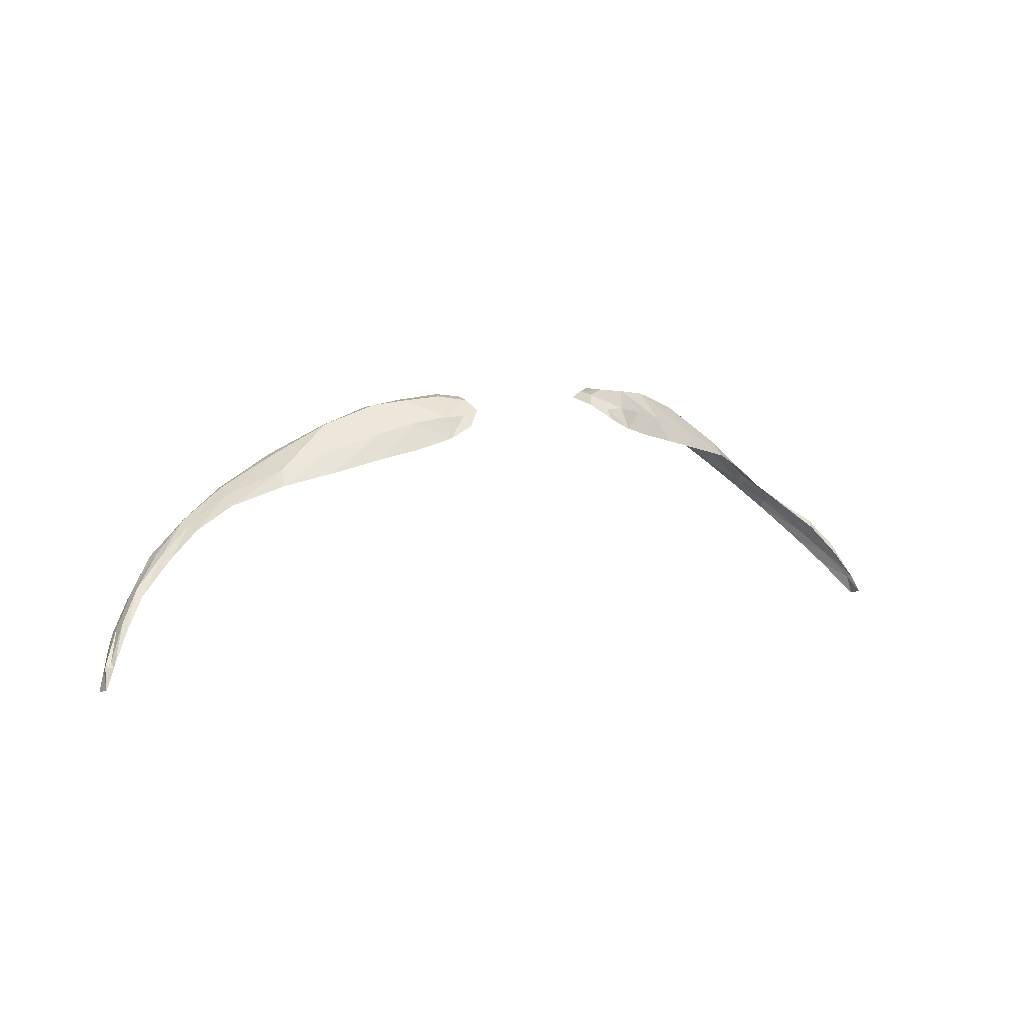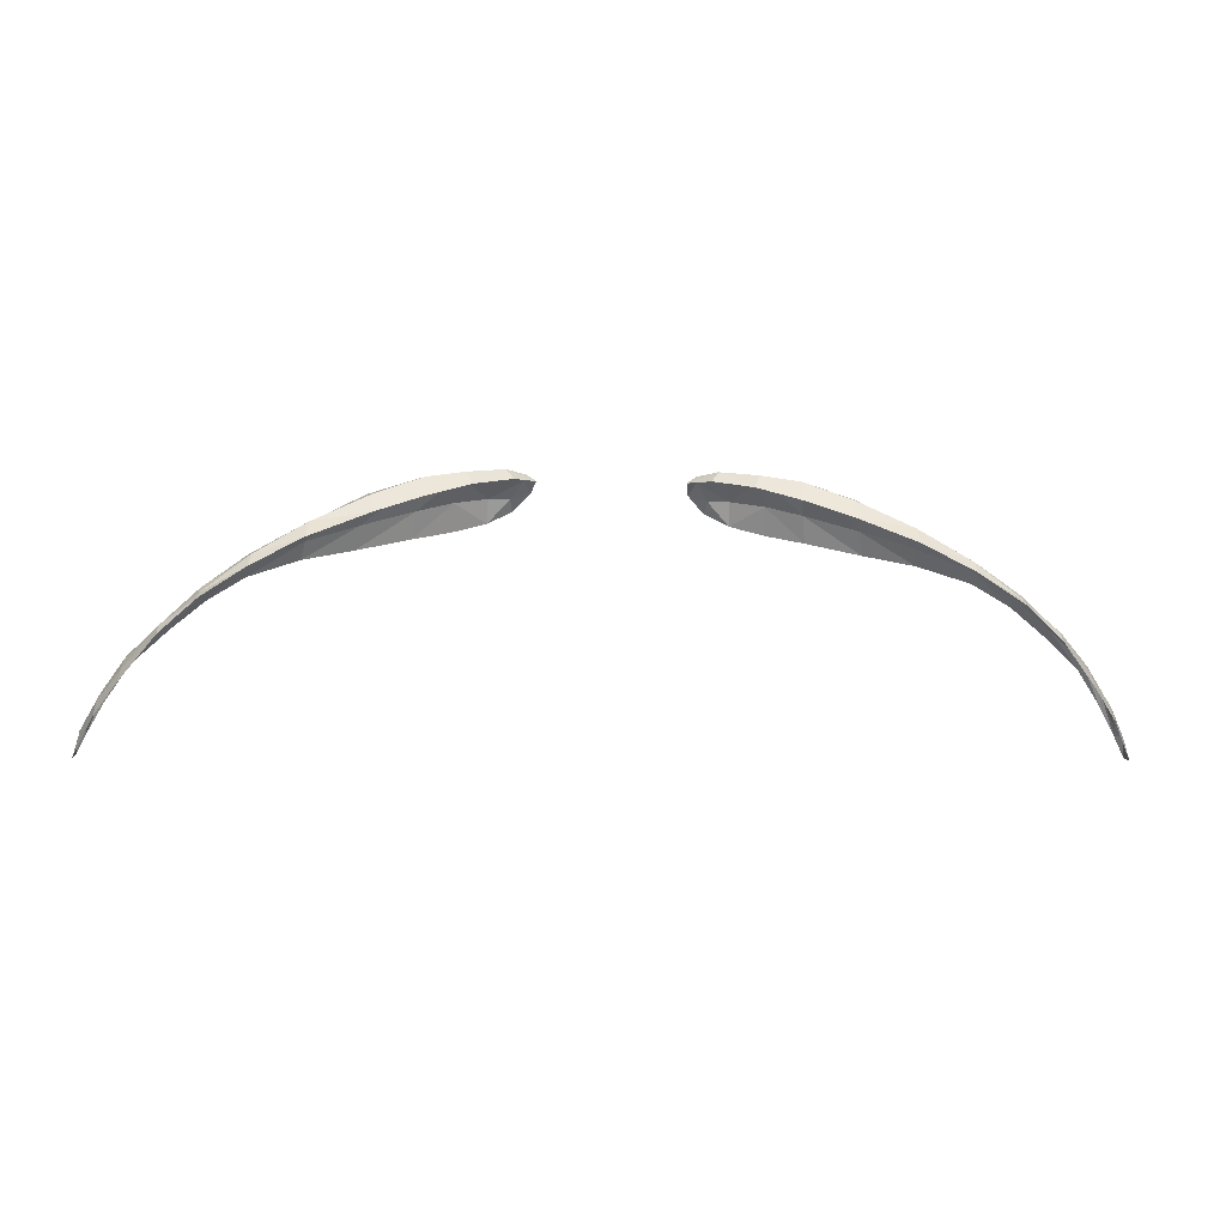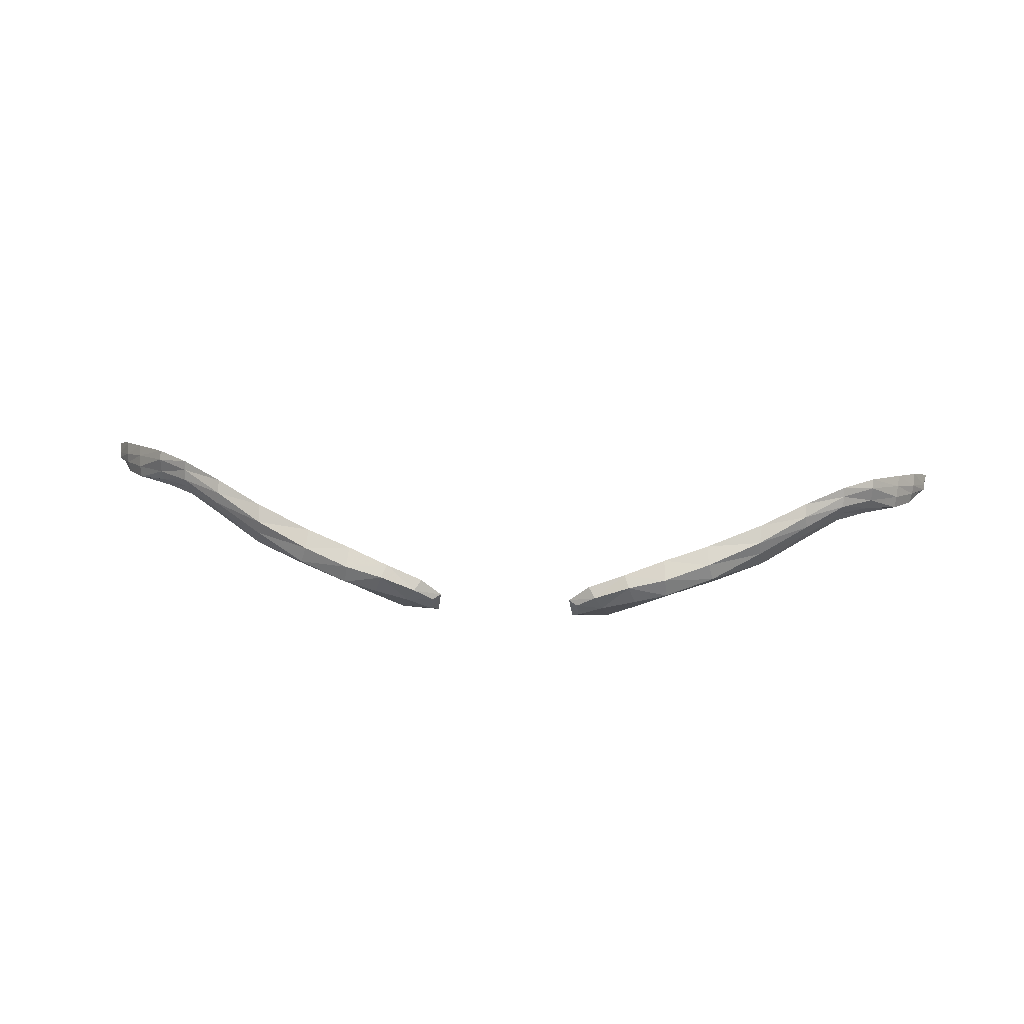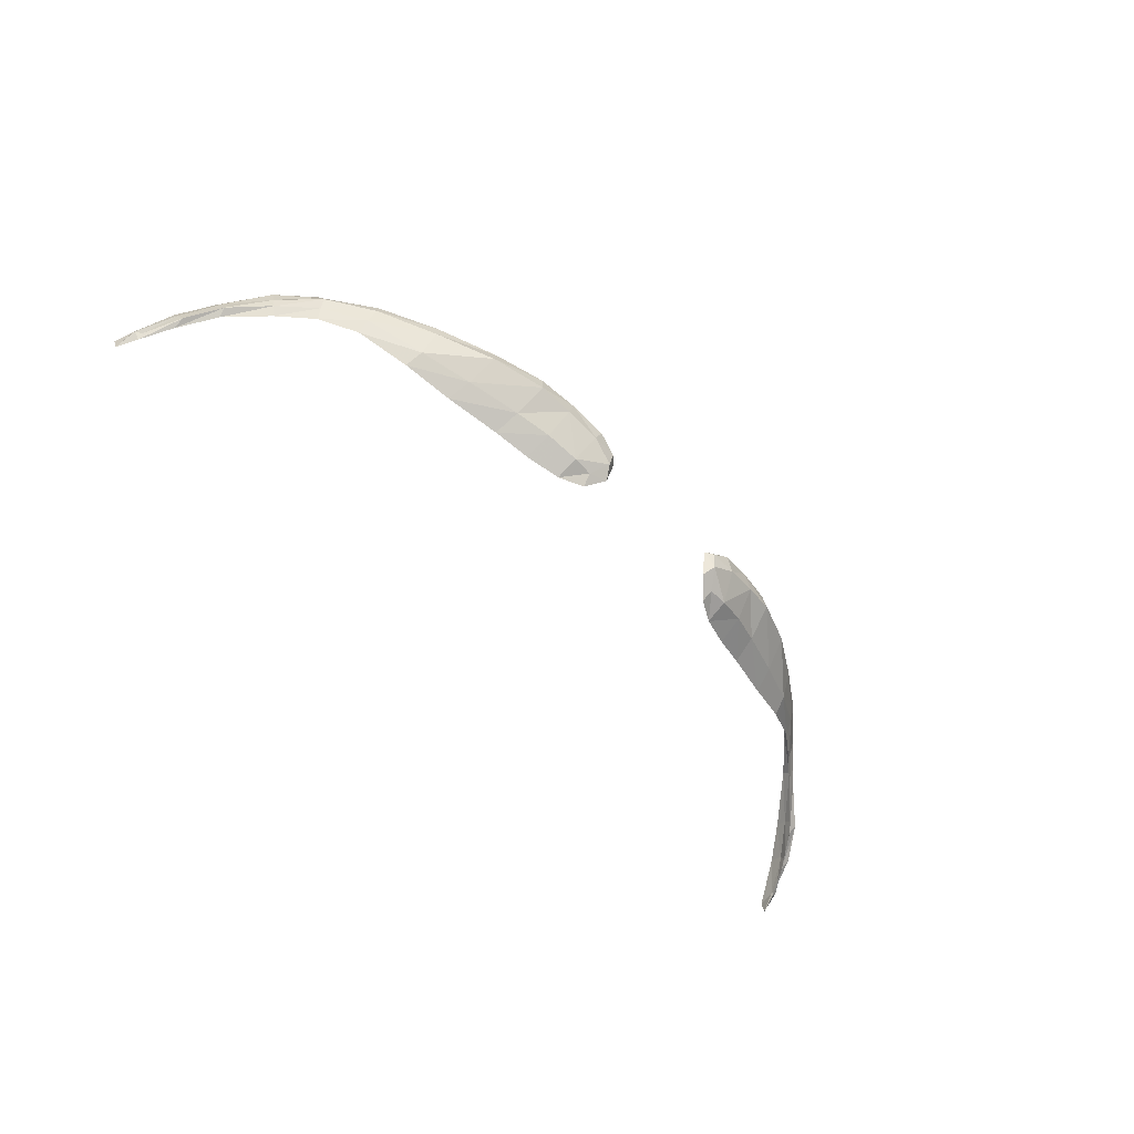
<metadata>
{"format":"obj","ext":"obj","renderer":"f3d","projection":"perspective","resolution":1024,"background":"white","views":[{"elev":7.3,"azim":-34.1,"up":"+Z"},{"elev":-6.6,"azim":175.7,"up":"+Z"},{"elev":41.2,"azim":3.6,"up":"+Y"},{"elev":-55.1,"azim":-48.5,"up":"+Y"}]}
</metadata>
<code>
v 0.1767 7.379 1.45
v 0.1367 7.371 1.462
v 0.154 7.461 1.492
v 0.1085 7.445 1.5
v 0.2196 7.391 1.441
v 0.2042 7.474 1.476
v 0.2827 7.404 1.425
v 0.2595 7.484 1.456
v 0.3398 7.42 1.412
v 0.3293 7.498 1.427
v 0.3955 7.448 1.389
v 0.3873 7.51 1.394
v 0.4359 7.457 1.363
v 0.4392 7.511 1.359
v 0.4752 7.446 1.333
v 0.4825 7.497 1.322
v 0.519 7.426 1.296
v 0.5266 7.465 1.274
v 0.5481 7.407 1.258
v 0.555 7.441 1.239
v 0.5683 7.393 1.225
v 0.5815 7.405 1.197
v 0.1081 7.37 1.476
v 0.0836 7.422 1.502
v 0.1741 7.397 1.481
v 0.1358 7.385 1.488
v 0.2152 7.408 1.47
v 0.276 7.42 1.451
v 0.3342 7.435 1.431
v 0.3939 7.465 1.4
v 0.4384 7.474 1.367
v 0.4799 7.459 1.337
v 0.5215 7.434 1.305
v 0.5482 7.414 1.27
v 0.5685 7.401 1.23
v 0.1113 7.382 1.488
v 0.16 7.452 1.507
v 0.2061 7.461 1.499
v 0.2616 7.471 1.477
v 0.3272 7.484 1.445
v 0.387 7.498 1.407
v 0.4396 7.5 1.365
v 0.4822 7.489 1.332
v 0.5243 7.458 1.288
v 0.5527 7.434 1.256
v 0.5749 7.407 1.221
v 0.117 7.437 1.512
v 0.094 7.42 1.51
v 0.1684 7.428 1.507
v 0.2084 7.437 1.502
v 0.268 7.45 1.481
v 0.3294 7.466 1.446
v 0.39 7.483 1.409
v 0.4394 7.489 1.372
v 0.4816 7.471 1.336
v 0.5229 7.448 1.299
v 0.5515 7.425 1.263
v 0.5755 7.401 1.225
v 0.1265 7.418 1.511
v 0.0967 7.4 1.506
v 0.0882 7.387 1.494
v 0.5801 7.388 1.201
v -0.1767 7.379 1.45
v -0.1367 7.371 1.462
v -0.154 7.461 1.492
v -0.1085 7.445 1.5
v -0.2196 7.391 1.441
v -0.2042 7.474 1.476
v -0.2827 7.404 1.425
v -0.2595 7.484 1.456
v -0.3398 7.42 1.412
v -0.3293 7.498 1.427
v -0.3955 7.448 1.389
v -0.3873 7.51 1.394
v -0.4359 7.457 1.363
v -0.4392 7.511 1.359
v -0.4752 7.446 1.333
v -0.4825 7.497 1.322
v -0.519 7.426 1.296
v -0.5266 7.465 1.274
v -0.5481 7.407 1.258
v -0.555 7.441 1.239
v -0.5683 7.393 1.225
v -0.5815 7.405 1.197
v -0.1081 7.37 1.476
v -0.0836 7.422 1.502
v -0.1741 7.397 1.481
v -0.1358 7.385 1.488
v -0.2152 7.408 1.47
v -0.276 7.42 1.451
v -0.3342 7.435 1.431
v -0.3939 7.465 1.4
v -0.4384 7.474 1.367
v -0.4799 7.459 1.337
v -0.5215 7.434 1.305
v -0.5482 7.414 1.27
v -0.5685 7.401 1.23
v -0.1113 7.382 1.488
v -0.16 7.452 1.507
v -0.2061 7.461 1.499
v -0.2616 7.471 1.477
v -0.3272 7.484 1.445
v -0.387 7.498 1.407
v -0.4396 7.5 1.365
v -0.4822 7.489 1.332
v -0.5243 7.458 1.288
v -0.5527 7.434 1.256
v -0.5749 7.407 1.221
v -0.117 7.437 1.512
v -0.094 7.42 1.51
v -0.1684 7.428 1.507
v -0.2084 7.437 1.502
v -0.268 7.45 1.481
v -0.3294 7.466 1.446
v -0.39 7.483 1.409
v -0.4394 7.489 1.372
v -0.4816 7.471 1.336
v -0.5229 7.448 1.299
v -0.5515 7.425 1.263
v -0.5755 7.401 1.225
v -0.1265 7.418 1.511
v -0.0967 7.4 1.506
v -0.0882 7.387 1.494
v -0.5801 7.388 1.201
f 47 37 3 4
f 25 1 5 27
f 27 5 7 28
f 28 7 9 29
f 29 9 11 30
f 30 11 13 31
f 31 13 15 32
f 32 15 17 33
f 33 17 19 34
f 34 19 21 35
f 47 4 24 48
f 2 1 25 26
f 49 25 27 50
f 50 27 28 51
f 51 28 29 52
f 52 29 30 53
f 53 30 31 54
f 54 31 32 55
f 55 32 33 56
f 56 33 34 57
f 57 34 35 58
f 2 26 36 23
f 59 49 37 47
f 59 47 48 60
f 3 37 38 6
f 6 38 39 8
f 8 39 40 10
f 10 40 41 12
f 12 41 42 14
f 14 42 43 16
f 16 43 44 18
f 18 44 45 20
f 20 45 46 22
f 60 48 24 61
f 58 35 21 62
f 37 49 50 38
f 38 50 51 39
f 39 51 52 40
f 40 52 53 41
f 41 53 54 42
f 42 54 55 43
f 43 55 56 44
f 44 56 57 45
f 45 57 58 46
f 26 25 49 59
f 26 59 60 36
f 36 60 61 23
f 46 58 62 22
f 109 66 65 99
f 87 89 67 63
f 89 90 69 67
f 90 91 71 69
f 91 92 73 71
f 92 93 75 73
f 93 94 77 75
f 94 95 79 77
f 95 96 81 79
f 96 97 83 81
f 109 110 86 66
f 64 88 87 63
f 111 112 89 87
f 112 113 90 89
f 113 114 91 90
f 114 115 92 91
f 115 116 93 92
f 116 117 94 93
f 117 118 95 94
f 118 119 96 95
f 119 120 97 96
f 64 85 98 88
f 121 109 99 111
f 121 122 110 109
f 65 68 100 99
f 68 70 101 100
f 70 72 102 101
f 72 74 103 102
f 74 76 104 103
f 76 78 105 104
f 78 80 106 105
f 80 82 107 106
f 82 84 108 107
f 122 123 86 110
f 120 124 83 97
f 99 100 112 111
f 100 101 113 112
f 101 102 114 113
f 102 103 115 114
f 103 104 116 115
f 104 105 117 116
f 105 106 118 117
f 106 107 119 118
f 107 108 120 119
f 88 121 111 87
f 88 98 122 121
f 98 85 123 122
f 108 84 124 120

</code>
